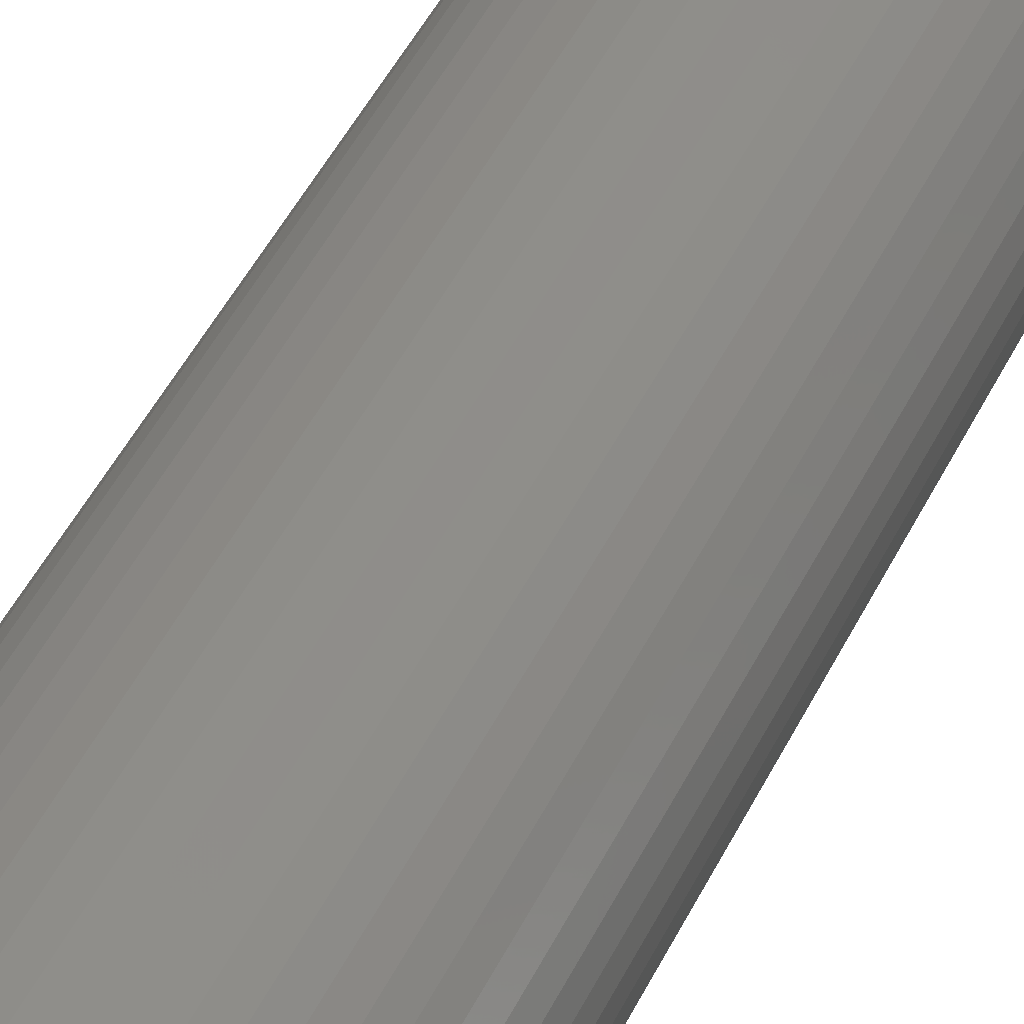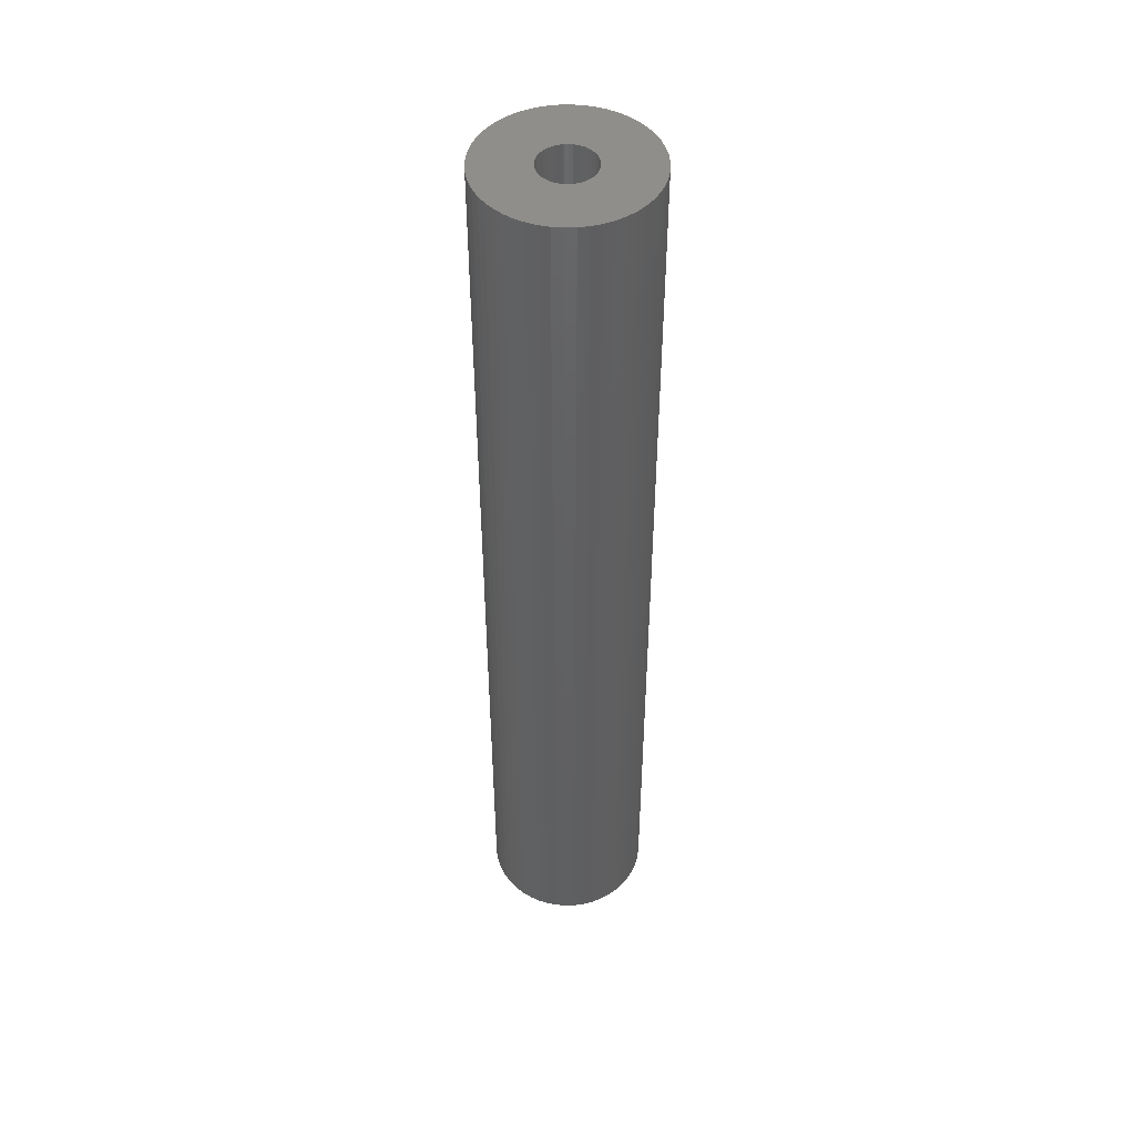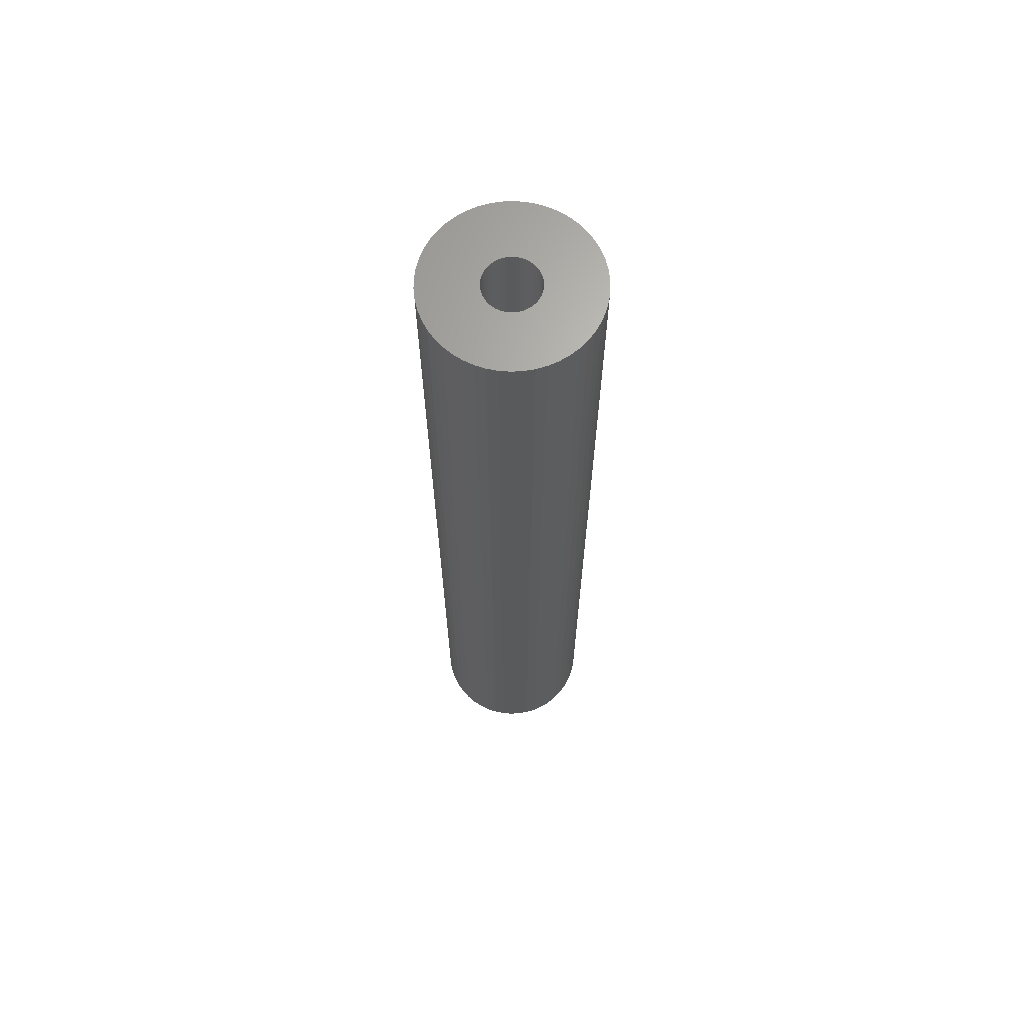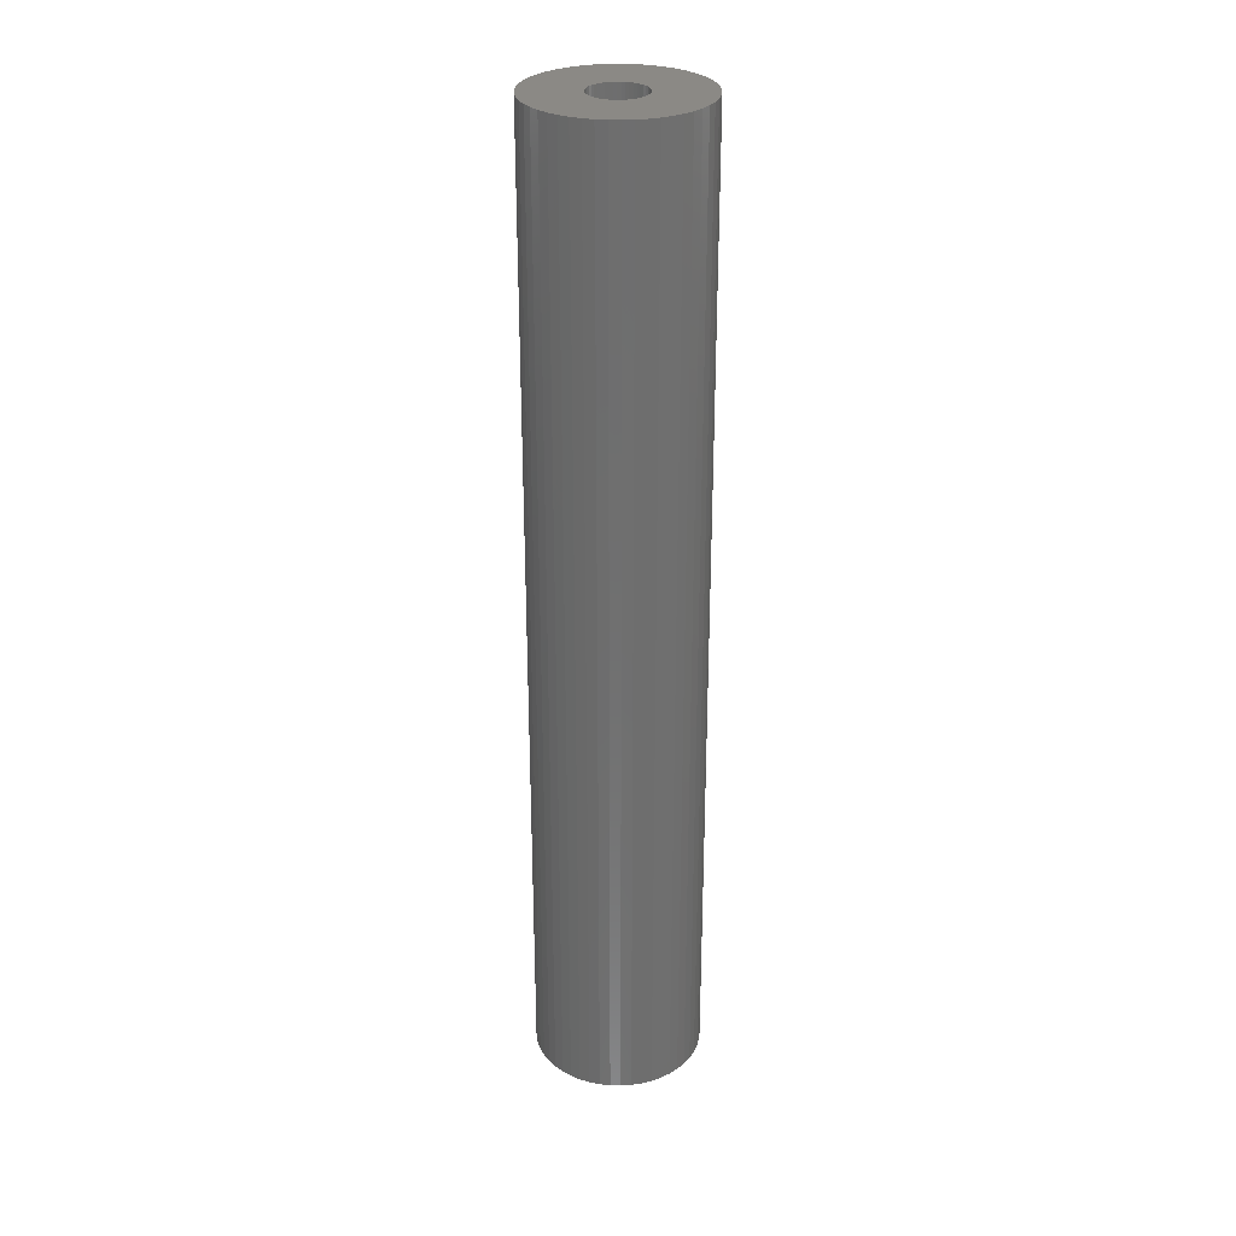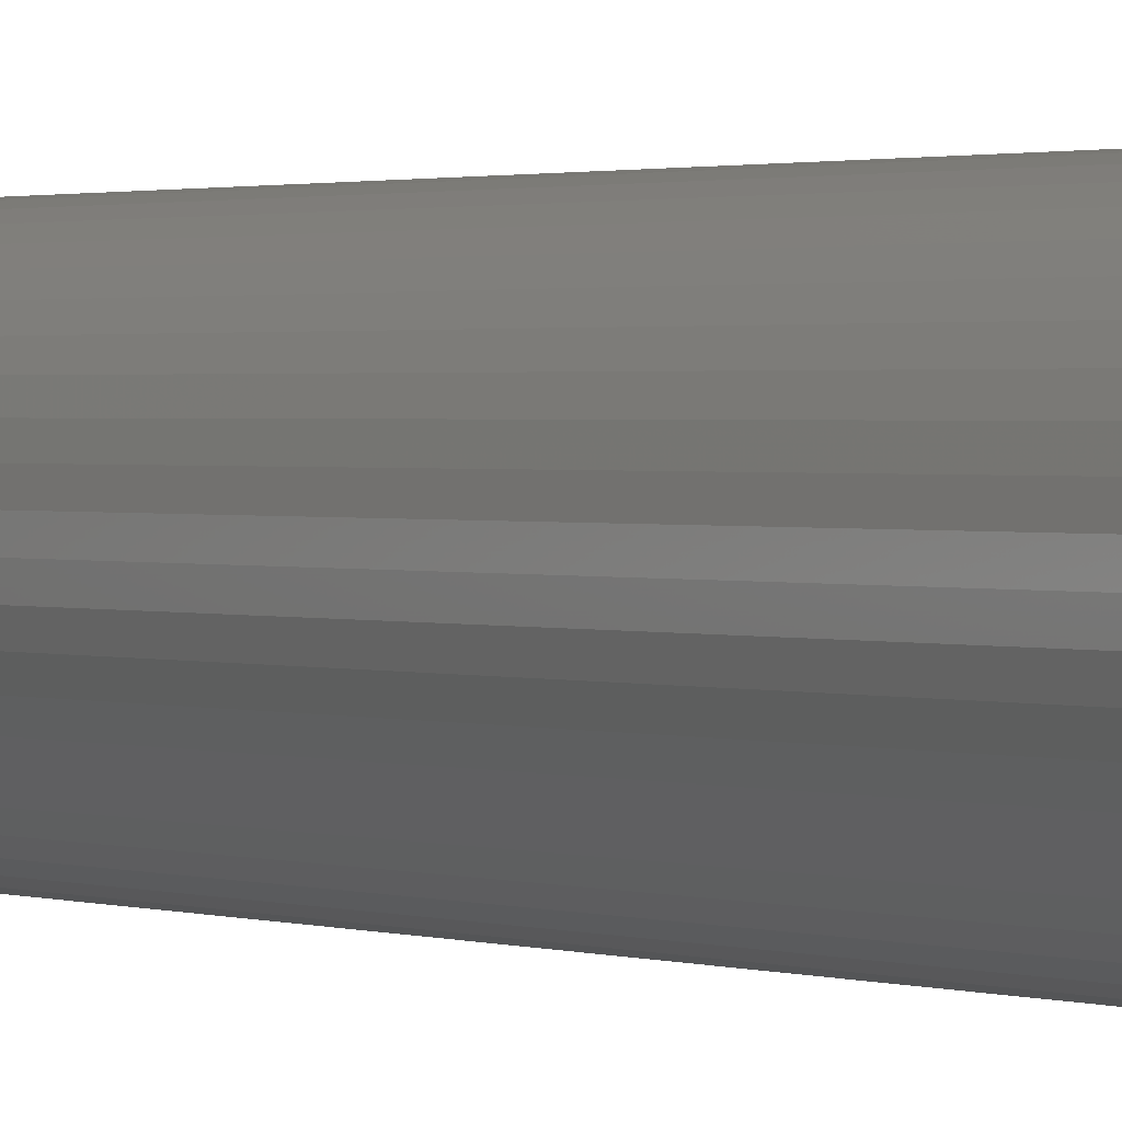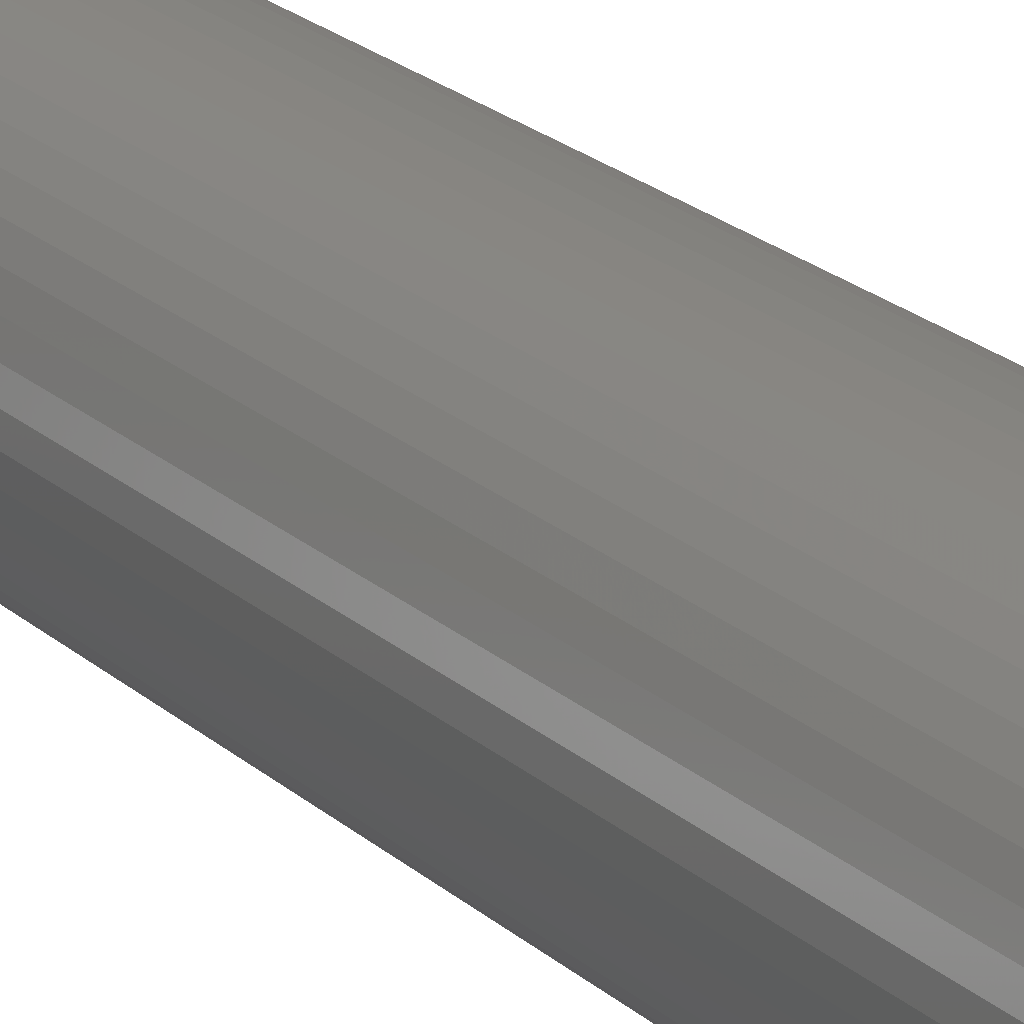
<metadata>
{"format":"stl","ext":"stl","renderer":"f3d","projection":"perspective","resolution":1024,"background":"white","views":[{"elev":38.7,"azim":21.8,"up":"+Y"},{"elev":47.5,"azim":142.4,"up":"+Z"},{"elev":66.5,"azim":170.0,"up":"+Z"},{"elev":29.2,"azim":124.1,"up":"+Z"},{"elev":1.0,"azim":-31.2,"up":"+Y"},{"elev":19.6,"azim":149.1,"up":"+Y"}]}
</metadata>
<code>
# stl→obj: 200 verts, 400 faces
v 4.75 0 27.5
v 4.713 0.5953 -27.5
v 4.713 0.5953 27.5
v 4.75 0 -27.5
v -4.75 0 -27.5
v -4.713 0.5953 27.5
v -4.713 0.5953 -27.5
v -4.75 0 27.5
v 0.2983 4.741 -27.5
v -0.2983 4.741 27.5
v 0.2983 4.741 27.5
v -0.2983 4.741 -27.5
v -0.2983 -4.741 -27.5
v 0.2983 -4.741 27.5
v -0.2983 -4.741 27.5
v 0.2983 -4.741 -27.5
v 3.463 3.252 -27.5
v 3.028 3.66 27.5
v 3.463 3.252 27.5
v 3.028 3.66 -27.5
v -3.028 3.66 -27.5
v -3.463 3.252 27.5
v -3.028 3.66 27.5
v -3.463 3.252 -27.5
v -1.468 4.518 -27.5
v -2.022 4.298 27.5
v -1.468 4.518 27.5
v -2.022 4.298 -27.5
v 4.416 1.749 27.5
v 4.162 2.288 -27.5
v 4.162 2.288 27.5
v 4.416 1.749 -27.5
v 4.601 1.181 -27.5
v 4.601 1.181 27.5
v 3.843 2.792 -27.5
v 3.843 2.792 27.5
v 2.022 4.298 -27.5
v 1.468 4.518 27.5
v 2.022 4.298 27.5
v 1.468 4.518 -27.5
v 0.8901 4.666 27.5
v 0.8901 4.666 -27.5
v 2.545 4.011 -27.5
v 2.545 4.011 27.5
v -4.416 1.749 -27.5
v -4.162 2.288 27.5
v -4.162 2.288 -27.5
v -4.416 1.749 27.5
v -3.843 2.792 -27.5
v -3.843 2.792 27.5
v -4.601 1.181 -27.5
v -4.601 1.181 27.5
v -0.8901 4.666 -27.5
v -0.8901 4.666 27.5
v 0.8901 -4.666 27.5
v 0.8901 -4.666 -27.5
v 1.55 0 27.5
v 1.538 0.1943 27.5
v 4.713 -0.5953 27.5
v 1.501 0.3855 27.5
v 1.538 -0.1943 27.5
v 1.441 0.5706 27.5
v 4.601 -1.181 27.5
v 1.358 0.7467 27.5
v 1.501 -0.3855 27.5
v 1.254 0.9111 27.5
v 4.416 -1.749 27.5
v 1.13 1.061 27.5
v 1.441 -0.5706 27.5
v 0.988 1.194 27.5
v 4.162 -2.288 27.5
v 0.8305 1.309 27.5
v 1.358 -0.7467 27.5
v 3.843 -2.792 27.5
v 0.66 1.402 27.5
v 0.479 1.474 27.5
v 0.2904 1.523 27.5
v 0.09732 1.547 27.5
v -0.09732 1.547 27.5
v -0.2904 1.523 27.5
v -0.479 1.474 27.5
v -0.66 1.402 27.5
v -0.8305 1.309 27.5
v -2.545 4.011 27.5
v -0.988 1.194 27.5
v -1.13 1.061 27.5
v -1.254 0.9111 27.5
v -1.358 0.7467 27.5
v 1.254 -0.9111 27.5
v 3.463 -3.252 27.5
v 1.13 -1.061 27.5
v 3.028 -3.66 27.5
v 0.988 -1.194 27.5
v 2.545 -4.011 27.5
v 0.8305 -1.309 27.5
v 2.022 -4.298 27.5
v 0.66 -1.402 27.5
v 1.468 -4.518 27.5
v 0.479 -1.474 27.5
v 0.2904 -1.523 27.5
v 0.09732 -1.547 27.5
v -0.09732 -1.547 27.5
v -0.2904 -1.523 27.5
v -0.8901 -4.666 27.5
v -0.479 -1.474 27.5
v -1.468 -4.518 27.5
v -0.66 -1.402 27.5
v -2.022 -4.298 27.5
v -0.8305 -1.309 27.5
v -2.545 -4.011 27.5
v -0.988 -1.194 27.5
v -3.028 -3.66 27.5
v -1.13 -1.061 27.5
v -3.463 -3.252 27.5
v -1.254 -0.9111 27.5
v -3.843 -2.792 27.5
v -1.358 -0.7467 27.5
v -4.162 -2.288 27.5
v -1.441 -0.5706 27.5
v -4.416 -1.749 27.5
v -1.501 -0.3855 27.5
v -4.601 -1.181 27.5
v -1.538 -0.1943 27.5
v -4.713 -0.5953 27.5
v -1.55 0 27.5
v -1.441 0.5706 27.5
v -1.501 0.3855 27.5
v -1.538 0.1943 27.5
v -2.545 4.011 -27.5
v 4.713 -0.5953 -27.5
v 3.843 -2.792 -27.5
v 3.463 -3.252 -27.5
v 4.601 -1.181 -27.5
v 4.416 -1.749 -27.5
v -4.162 -2.288 -27.5
v -4.416 -1.749 -27.5
v 1.55 0 -27.5
v 1.538 -0.1943 -27.5
v 1.501 -0.3855 -27.5
v 1.538 0.1943 -27.5
v 1.441 -0.5706 -27.5
v 4.162 -2.288 -27.5
v 1.358 -0.7467 -27.5
v 1.501 0.3855 -27.5
v 1.254 -0.9111 -27.5
v 1.13 -1.061 -27.5
v 3.028 -3.66 -27.5
v 1.441 0.5706 -27.5
v 0.988 -1.194 -27.5
v 2.545 -4.011 -27.5
v 0.8305 -1.309 -27.5
v 2.022 -4.298 -27.5
v 1.358 0.7467 -27.5
v 0.66 -1.402 -27.5
v 1.468 -4.518 -27.5
v 0.479 -1.474 -27.5
v 0.2904 -1.523 -27.5
v 0.09732 -1.547 -27.5
v -0.09732 -1.547 -27.5
v -0.2904 -1.523 -27.5
v -0.8901 -4.666 -27.5
v -0.479 -1.474 -27.5
v -1.468 -4.518 -27.5
v -0.66 -1.402 -27.5
v -2.022 -4.298 -27.5
v -0.8305 -1.309 -27.5
v -2.545 -4.011 -27.5
v -0.988 -1.194 -27.5
v -3.028 -3.66 -27.5
v -1.13 -1.061 -27.5
v -3.463 -3.252 -27.5
v -1.254 -0.9111 -27.5
v -3.843 -2.792 -27.5
v -1.358 -0.7467 -27.5
v 1.254 0.9111 -27.5
v 1.13 1.061 -27.5
v 0.988 1.194 -27.5
v 0.8305 1.309 -27.5
v 0.66 1.402 -27.5
v 0.479 1.474 -27.5
v 0.2904 1.523 -27.5
v 0.09732 1.547 -27.5
v -0.09732 1.547 -27.5
v -0.2904 1.523 -27.5
v -0.479 1.474 -27.5
v -0.66 1.402 -27.5
v -0.8305 1.309 -27.5
v -0.988 1.194 -27.5
v -1.13 1.061 -27.5
v -1.254 0.9111 -27.5
v -1.358 0.7467 -27.5
v -1.441 0.5706 -27.5
v -1.501 0.3855 -27.5
v -1.538 0.1943 -27.5
v -1.55 0 -27.5
v -1.441 -0.5706 -27.5
v -1.501 -0.3855 -27.5
v -4.601 -1.181 -27.5
v -1.538 -0.1943 -27.5
v -4.713 -0.5953 -27.5
f 1 2 3
f 2 1 4
f 5 6 7
f 6 5 8
f 9 10 11
f 10 9 12
f 13 14 15
f 14 13 16
f 17 18 19
f 18 17 20
f 21 22 23
f 22 21 24
f 25 26 27
f 26 25 28
f 29 30 31
f 30 29 32
f 3 33 34
f 33 3 2
f 31 35 36
f 35 31 30
f 37 38 39
f 38 37 40
f 40 41 38
f 41 40 42
f 43 39 44
f 39 43 37
f 45 46 47
f 46 45 48
f 49 22 24
f 22 49 50
f 51 48 45
f 48 51 52
f 53 27 54
f 27 53 25
f 16 55 14
f 55 16 56
f 34 32 29
f 32 34 33
f 36 17 19
f 17 36 35
f 42 11 41
f 11 42 9
f 20 44 18
f 44 20 43
f 47 50 49
f 50 47 46
f 7 52 51
f 52 7 6
f 57 1 3
f 58 3 34
f 1 57 59
f 60 34 29
f 61 59 57
f 62 29 31
f 59 61 63
f 64 31 36
f 65 63 61
f 66 36 19
f 63 65 67
f 68 19 18
f 69 67 65
f 70 18 44
f 67 69 71
f 72 44 39
f 73 71 69
f 71 73 74
f 3 58 57
f 34 60 58
f 75 39 38
f 29 62 60
f 31 64 62
f 36 66 64
f 19 68 66
f 18 70 68
f 76 38 41
f 44 72 70
f 39 75 72
f 38 76 75
f 77 41 11
f 41 77 76
f 11 78 77
f 11 79 78
f 10 79 11
f 79 10 80
f 54 80 10
f 80 54 81
f 27 81 54
f 81 27 82
f 26 82 27
f 82 26 83
f 84 83 26
f 83 84 85
f 23 85 84
f 85 23 86
f 22 86 23
f 86 22 87
f 50 87 22
f 87 50 88
f 89 74 73
f 74 89 90
f 91 90 89
f 90 91 92
f 93 92 91
f 92 93 94
f 95 94 93
f 94 95 96
f 97 96 95
f 96 97 98
f 99 98 97
f 98 99 55
f 100 55 99
f 55 100 14
f 101 14 100
f 102 14 101
f 15 102 103
f 102 15 14
f 104 103 105
f 106 105 107
f 108 107 109
f 103 104 15
f 110 109 111
f 112 111 113
f 114 113 115
f 116 115 117
f 118 117 119
f 105 106 104
f 120 119 121
f 122 121 123
f 124 123 125
f 46 88 50
f 107 108 106
f 88 46 126
f 109 110 108
f 48 126 46
f 111 112 110
f 126 48 127
f 113 114 112
f 52 127 48
f 115 116 114
f 127 52 128
f 117 118 116
f 6 128 52
f 119 120 118
f 128 6 125
f 121 122 120
f 8 125 6
f 123 124 122
f 125 8 124
f 28 84 26
f 84 28 129
f 129 23 84
f 23 129 21
f 12 54 10
f 54 12 53
f 59 4 1
f 4 59 130
f 90 131 74
f 131 90 132
f 67 133 63
f 133 67 134
f 63 130 59
f 130 63 133
f 135 120 136
f 120 135 118
f 137 4 130
f 138 130 133
f 4 137 2
f 139 133 134
f 140 2 137
f 141 134 142
f 2 140 33
f 143 142 131
f 144 33 140
f 145 131 132
f 33 144 32
f 146 132 147
f 148 32 144
f 149 147 150
f 32 148 30
f 151 150 152
f 153 30 148
f 30 153 35
f 130 138 137
f 133 139 138
f 154 152 155
f 134 141 139
f 142 143 141
f 131 145 143
f 132 146 145
f 147 149 146
f 156 155 56
f 150 151 149
f 152 154 151
f 155 156 154
f 157 56 16
f 56 157 156
f 16 158 157
f 16 159 158
f 13 159 16
f 159 13 160
f 161 160 13
f 160 161 162
f 163 162 161
f 162 163 164
f 165 164 163
f 164 165 166
f 167 166 165
f 166 167 168
f 169 168 167
f 168 169 170
f 171 170 169
f 170 171 172
f 173 172 171
f 172 173 174
f 175 35 153
f 35 175 17
f 176 17 175
f 17 176 20
f 177 20 176
f 20 177 43
f 178 43 177
f 43 178 37
f 179 37 178
f 37 179 40
f 180 40 179
f 40 180 42
f 181 42 180
f 42 181 9
f 182 9 181
f 183 9 182
f 12 183 184
f 183 12 9
f 53 184 185
f 25 185 186
f 28 186 187
f 184 53 12
f 129 187 188
f 21 188 189
f 24 189 190
f 49 190 191
f 47 191 192
f 185 25 53
f 45 192 193
f 51 193 194
f 7 194 195
f 135 174 173
f 186 28 25
f 174 135 196
f 187 129 28
f 136 196 135
f 188 21 129
f 196 136 197
f 189 24 21
f 198 197 136
f 190 49 24
f 197 198 199
f 191 47 49
f 200 199 198
f 192 45 47
f 199 200 195
f 193 51 45
f 5 195 200
f 194 7 51
f 195 5 7
f 152 94 96
f 94 152 150
f 147 90 92
f 90 147 132
f 74 142 71
f 142 74 131
f 163 104 106
f 104 163 161
f 136 122 198
f 122 136 120
f 155 96 98
f 96 155 152
f 56 98 55
f 98 56 155
f 71 134 67
f 134 71 142
f 161 15 104
f 15 161 13
f 165 106 108
f 106 165 163
f 171 116 173
f 116 171 114
f 171 112 114
f 112 171 169
f 198 124 200
f 124 198 122
f 200 8 5
f 8 200 124
f 150 92 94
f 92 150 147
f 173 118 135
f 118 173 116
f 167 108 110
f 108 167 165
f 169 110 112
f 110 169 167
f 148 64 153
f 64 148 62
f 127 192 126
f 192 127 193
f 153 66 175
f 66 153 64
f 180 75 76
f 75 180 179
f 186 81 82
f 81 186 185
f 126 191 88
f 191 126 192
f 139 61 138
f 61 139 65
f 182 77 78
f 77 182 181
f 178 70 72
f 70 178 177
f 128 193 127
f 193 128 194
f 87 189 86
f 189 87 190
f 187 82 83
f 82 187 186
f 185 80 81
f 80 185 184
f 137 58 140
f 58 137 57
f 141 65 139
f 65 141 69
f 168 113 111
f 113 168 170
f 117 196 119
f 196 117 174
f 149 95 93
f 95 149 151
f 140 60 144
f 60 140 58
f 144 62 148
f 62 144 60
f 177 68 70
f 68 177 176
f 175 68 176
f 68 175 66
f 183 78 79
f 78 183 182
f 181 76 77
f 76 181 180
f 179 72 75
f 72 179 178
f 125 194 128
f 194 125 195
f 88 190 87
f 190 88 191
f 184 79 80
f 79 184 183
f 188 83 85
f 83 188 187
f 189 85 86
f 85 189 188
f 138 57 137
f 57 138 61
f 158 102 101
f 102 158 159
f 119 197 121
f 197 119 196
f 113 172 115
f 172 113 170
f 157 101 100
f 101 157 158
f 156 100 99
f 100 156 157
f 164 109 107
f 109 164 166
f 160 105 103
f 105 160 162
f 123 195 125
f 195 123 199
f 151 97 95
f 97 151 154
f 146 89 145
f 89 146 91
f 143 69 141
f 69 143 73
f 145 73 143
f 73 145 89
f 159 103 102
f 103 159 160
f 121 199 123
f 199 121 197
f 115 174 117
f 174 115 172
f 154 99 97
f 99 154 156
f 146 93 91
f 93 146 149
f 166 111 109
f 111 166 168
f 162 107 105
f 107 162 164

</code>
